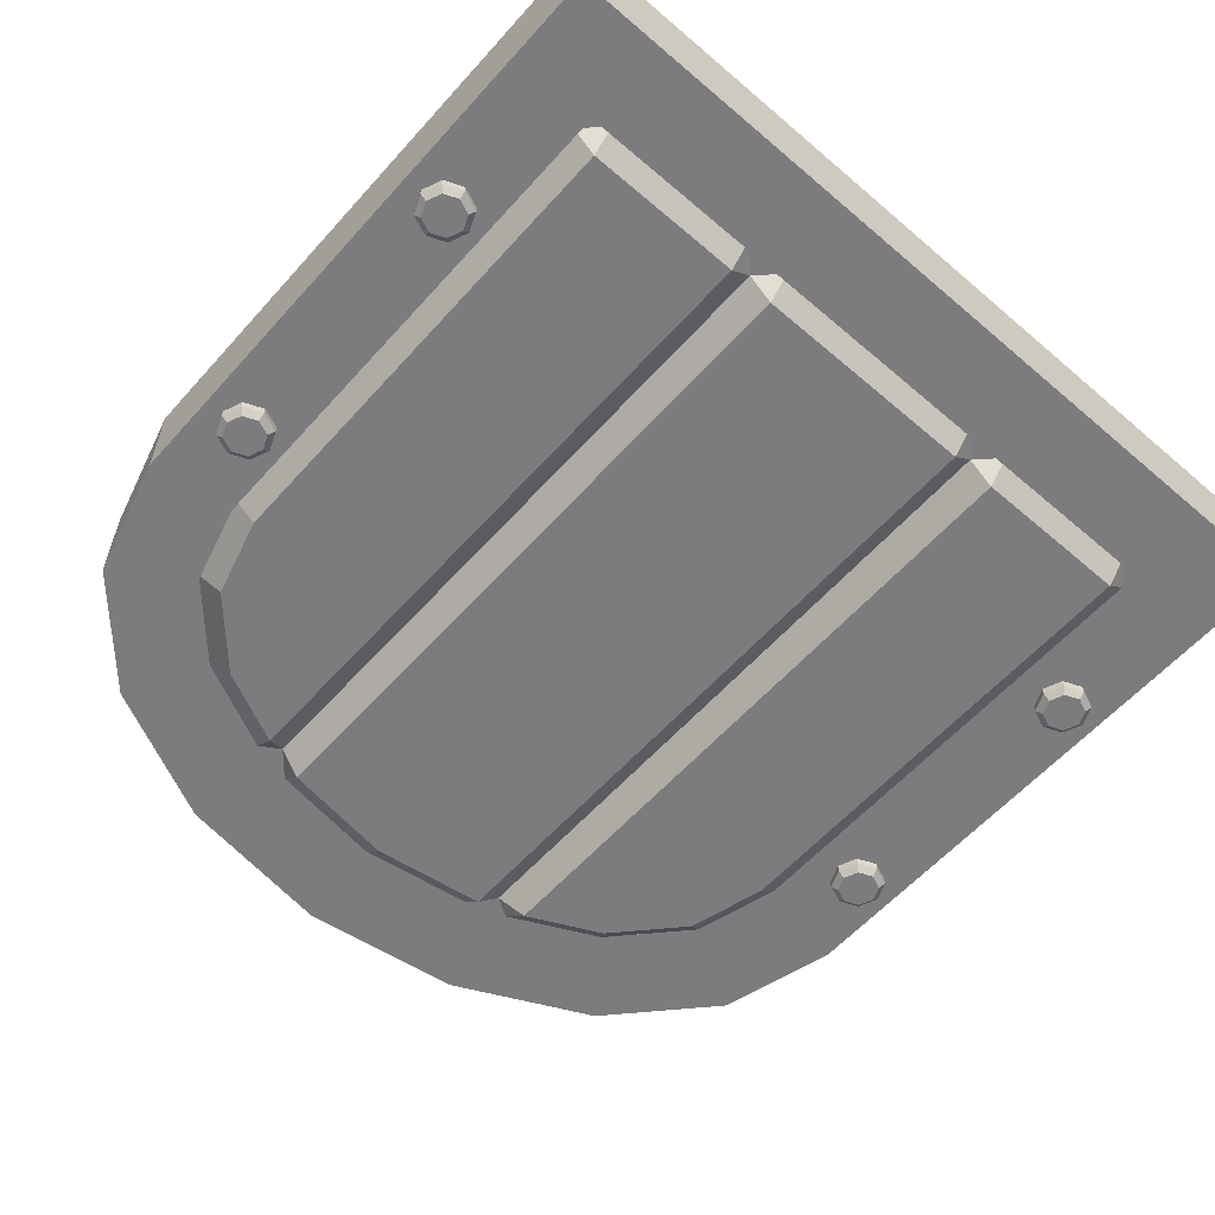
<metadata>
{"format":"obj","ext":"obj","renderer":"f3d","projection":"perspective","resolution":1024,"background":"white","views":[{"elev":-58.9,"azim":-41.4,"up":"+Z"}]}
</metadata>
<code>
g Door
v -0.761 0.2378 -0.05342
v -0.7096 0.2378 -0.1048
v -0.7096 0.1864 -0.05342
v -0.3535 1.755 -0.05342
v -0.3072 1.726 -0.05342
v -0.3586 1.695 -0.1048
v 0.761 0.2378 -0.05342
v 0.7096 0.1864 -0.05342
v 0.7096 0.2378 -0.1048
v 0.2564 1.785 -0.05342
v 0.3072 1.726 -0.05342
v 0.2559 1.733 -0.1048
v -0.2546 0.1864 -0.05342
v -0.306 0.2378 -0.05342
v -0.2546 0.2378 -0.1048
v 0.3574 0.1864 -0.05342
v 0.306 0.2378 -0.05342
v 0.3574 0.2378 -0.1048
v 0.3535 1.755 -0.05342
v 0.3586 1.695 -0.1048
v 0.3072 1.726 -0.05342
v 0.2546 0.1864 -0.05342
v 0.2546 0.2378 -0.1048
v 0.306 0.2378 -0.05342
v -0.2564 1.785 -0.05342
v -0.2559 1.733 -0.1048
v -0.3072 1.726 -0.05342
v -0.3574 0.1864 -0.05342
v -0.3574 0.2378 -0.1048
v -0.306 0.2378 -0.05342
v -0.761 0.2378 -0.05342
v -0.7096 0.1864 -0.05342
v -0.7096 0.2378 -0.002032
v -0.3535 1.755 -0.05342
v -0.3586 1.695 -0.002032
v -0.3072 1.726 -0.05342
v 0.761 0.2378 -0.05342
v 0.7096 0.2378 -0.002032
v 0.7096 0.1864 -0.05342
v -0.2564 1.785 -0.05342
v -0.3072 1.726 -0.05342
v -0.2559 1.733 -0.002032
v 0.2564 1.785 -0.05342
v 0.2559 1.733 -0.002032
v 0.3072 1.726 -0.05342
v 0.3535 1.755 -0.05342
v 0.3072 1.726 -0.05342
v 0.3586 1.695 -0.002032
v 0.3574 0.1864 -0.05342
v 0.3574 0.2378 -0.002032
v 0.306 0.2378 -0.05342
v -0.3574 0.1864 -0.05342
v -0.306 0.2378 -0.05342
v -0.3574 0.2378 -0.002032
v -0.2546 0.1864 -0.05342
v -0.2546 0.2378 -0.002032
v -0.306 0.2378 -0.05342
v 0.2546 0.1864 -0.05342
v 0.306 0.2378 -0.05342
v 0.2546 0.2378 -0.002032
v 0.8077 0.5485 -0.1018
v 0.8077 0.5485 -0.1225
v 0.7902 0.5062 -0.1225
v 0.7902 0.5062 -0.1018
v 0.882 0.5382 -0.1361
v 0.8952 0.5062 -0.1361
v 0.882 0.4742 -0.1361
v 0.85 0.5514 -0.1361
v 0.85 0.461 -0.1361
v 0.818 0.5382 -0.1361
v 0.818 0.4742 -0.1361
v 0.8048 0.5062 -0.1361
v 0.7902 0.5062 -0.1018
v 0.7902 0.5062 -0.1225
v 0.8077 0.4639 -0.1225
v 0.8077 0.4639 -0.1018
v 0.9098 0.5062 -0.1018
v 0.9098 0.5062 -0.1225
v 0.8923 0.5485 -0.1225
v 0.8923 0.5485 -0.1018
v 0.85 0.4464 -0.1018
v 0.85 0.4464 -0.1225
v 0.8923 0.4639 -0.1225
v 0.8923 0.4639 -0.1018
v 0.8923 0.5485 -0.1018
v 0.8923 0.5485 -0.1225
v 0.85 0.566 -0.1225
v 0.85 0.566 -0.1018
v 0.8923 0.4639 -0.1018
v 0.8923 0.4639 -0.1225
v 0.9098 0.5062 -0.1225
v 0.9098 0.5062 -0.1018
v 0.8077 0.4639 -0.1018
v 0.8077 0.4639 -0.1225
v 0.85 0.4464 -0.1225
v 0.85 0.4464 -0.1018
v 0.818 0.5382 -0.1361
v 0.8077 0.5485 -0.1225
v 0.85 0.566 -0.1225
v 0.85 0.5514 -0.1361
v 0.8048 0.5062 -0.1361
v 0.7902 0.5062 -0.1225
v 0.8077 0.5485 -0.1225
v 0.818 0.5382 -0.1361
v 0.818 0.4742 -0.1361
v 0.8077 0.4639 -0.1225
v 0.7902 0.5062 -0.1225
v 0.8048 0.5062 -0.1361
v 0.85 0.461 -0.1361
v 0.85 0.4464 -0.1225
v 0.8077 0.4639 -0.1225
v 0.818 0.4742 -0.1361
v 0.882 0.4742 -0.1361
v 0.8923 0.4639 -0.1225
v 0.85 0.4464 -0.1225
v 0.85 0.461 -0.1361
v 0.8952 0.5062 -0.1361
v 0.9098 0.5062 -0.1225
v 0.8923 0.4639 -0.1225
v 0.882 0.4742 -0.1361
v 0.882 0.5382 -0.1361
v 0.8923 0.5485 -0.1225
v 0.9098 0.5062 -0.1225
v 0.8952 0.5062 -0.1361
v 0.85 0.5514 -0.1361
v 0.85 0.566 -0.1225
v 0.8923 0.5485 -0.1225
v 0.882 0.5382 -0.1361
v 0.85 0.566 -0.1018
v 0.85 0.566 -0.1225
v 0.8077 0.5485 -0.1225
v 0.8077 0.5485 -0.1018
v 0.8077 1.171 -0.1018
v 0.8077 1.171 -0.1225
v 0.7902 1.129 -0.1225
v 0.7902 1.129 -0.1018
v 0.882 1.161 -0.1361
v 0.8952 1.129 -0.1361
v 0.882 1.097 -0.1361
v 0.85 1.174 -0.1361
v 0.85 1.083 -0.1361
v 0.818 1.161 -0.1361
v 0.818 1.097 -0.1361
v 0.8048 1.129 -0.1361
v 0.7902 1.129 -0.1018
v 0.7902 1.129 -0.1225
v 0.8077 1.086 -0.1225
v 0.8077 1.086 -0.1018
v 0.9098 1.129 -0.1018
v 0.9098 1.129 -0.1225
v 0.8923 1.171 -0.1225
v 0.8923 1.171 -0.1018
v 0.85 1.069 -0.1018
v 0.85 1.069 -0.1225
v 0.8923 1.086 -0.1225
v 0.8923 1.086 -0.1018
v 0.8923 1.171 -0.1018
v 0.8923 1.171 -0.1225
v 0.85 1.188 -0.1225
v 0.85 1.188 -0.1018
v 0.8923 1.086 -0.1018
v 0.8923 1.086 -0.1225
v 0.9098 1.129 -0.1225
v 0.9098 1.129 -0.1018
v 0.8077 1.086 -0.1018
v 0.8077 1.086 -0.1225
v 0.85 1.069 -0.1225
v 0.85 1.069 -0.1018
v 0.818 1.161 -0.1361
v 0.8077 1.171 -0.1225
v 0.85 1.188 -0.1225
v 0.85 1.174 -0.1361
v 0.8048 1.129 -0.1361
v 0.7902 1.129 -0.1225
v 0.8077 1.171 -0.1225
v 0.818 1.161 -0.1361
v 0.818 1.097 -0.1361
v 0.8077 1.086 -0.1225
v 0.7902 1.129 -0.1225
v 0.8048 1.129 -0.1361
v 0.85 1.083 -0.1361
v 0.85 1.069 -0.1225
v 0.8077 1.086 -0.1225
v 0.818 1.097 -0.1361
v 0.882 1.097 -0.1361
v 0.8923 1.086 -0.1225
v 0.85 1.069 -0.1225
v 0.85 1.083 -0.1361
v 0.8952 1.129 -0.1361
v 0.9098 1.129 -0.1225
v 0.8923 1.086 -0.1225
v 0.882 1.097 -0.1361
v 0.882 1.161 -0.1361
v 0.8923 1.171 -0.1225
v 0.9098 1.129 -0.1225
v 0.8952 1.129 -0.1361
v 0.85 1.174 -0.1361
v 0.85 1.188 -0.1225
v 0.8923 1.171 -0.1225
v 0.882 1.161 -0.1361
v 0.85 1.188 -0.1018
v 0.85 1.188 -0.1225
v 0.8077 1.171 -0.1225
v 0.8077 1.171 -0.1018
v -0.8077 0.5485 -0.1018
v -0.7902 0.5062 -0.1018
v -0.7902 0.5062 -0.1225
v -0.8077 0.5485 -0.1225
v -0.818 0.5382 -0.1361
v -0.8048 0.5062 -0.1361
v -0.818 0.4742 -0.1361
v -0.85 0.5514 -0.1361
v -0.85 0.461 -0.1361
v -0.882 0.5382 -0.1361
v -0.882 0.4742 -0.1361
v -0.8952 0.5062 -0.1361
v -0.7902 0.5062 -0.1018
v -0.8077 0.4639 -0.1018
v -0.8077 0.4639 -0.1225
v -0.7902 0.5062 -0.1225
v -0.9098 0.5062 -0.1018
v -0.8923 0.5485 -0.1018
v -0.8923 0.5485 -0.1225
v -0.9098 0.5062 -0.1225
v -0.85 0.4464 -0.1018
v -0.8923 0.4639 -0.1018
v -0.8923 0.4639 -0.1225
v -0.85 0.4464 -0.1225
v -0.8923 0.5485 -0.1018
v -0.85 0.566 -0.1018
v -0.85 0.566 -0.1225
v -0.8923 0.5485 -0.1225
v -0.8923 0.4639 -0.1018
v -0.9098 0.5062 -0.1018
v -0.9098 0.5062 -0.1225
v -0.8923 0.4639 -0.1225
v -0.8077 0.4639 -0.1018
v -0.85 0.4464 -0.1018
v -0.85 0.4464 -0.1225
v -0.8077 0.4639 -0.1225
v -0.818 0.5382 -0.1361
v -0.85 0.5514 -0.1361
v -0.85 0.566 -0.1225
v -0.8077 0.5485 -0.1225
v -0.8048 0.5062 -0.1361
v -0.818 0.5382 -0.1361
v -0.8077 0.5485 -0.1225
v -0.7902 0.5062 -0.1225
v -0.818 0.4742 -0.1361
v -0.8048 0.5062 -0.1361
v -0.7902 0.5062 -0.1225
v -0.8077 0.4639 -0.1225
v -0.85 0.461 -0.1361
v -0.818 0.4742 -0.1361
v -0.8077 0.4639 -0.1225
v -0.85 0.4464 -0.1225
v -0.882 0.4742 -0.1361
v -0.85 0.461 -0.1361
v -0.85 0.4464 -0.1225
v -0.8923 0.4639 -0.1225
v -0.8952 0.5062 -0.1361
v -0.882 0.4742 -0.1361
v -0.8923 0.4639 -0.1225
v -0.9098 0.5062 -0.1225
v -0.882 0.5382 -0.1361
v -0.8952 0.5062 -0.1361
v -0.9098 0.5062 -0.1225
v -0.8923 0.5485 -0.1225
v -0.85 0.5514 -0.1361
v -0.882 0.5382 -0.1361
v -0.8923 0.5485 -0.1225
v -0.85 0.566 -0.1225
v -0.85 0.566 -0.1018
v -0.8077 0.5485 -0.1018
v -0.8077 0.5485 -0.1225
v -0.85 0.566 -0.1225
v -0.8077 1.171 -0.1018
v -0.7902 1.129 -0.1018
v -0.7902 1.129 -0.1225
v -0.8077 1.171 -0.1225
v -0.818 1.161 -0.1361
v -0.8048 1.129 -0.1361
v -0.818 1.097 -0.1361
v -0.85 1.174 -0.1361
v -0.85 1.083 -0.1361
v -0.882 1.161 -0.1361
v -0.882 1.097 -0.1361
v -0.8952 1.129 -0.1361
v -0.7902 1.129 -0.1018
v -0.8077 1.086 -0.1018
v -0.8077 1.086 -0.1225
v -0.7902 1.129 -0.1225
v -0.9098 1.129 -0.1018
v -0.8923 1.171 -0.1018
v -0.8923 1.171 -0.1225
v -0.9098 1.129 -0.1225
v -0.85 1.069 -0.1018
v -0.8923 1.086 -0.1018
v -0.8923 1.086 -0.1225
v -0.85 1.069 -0.1225
v -0.8923 1.171 -0.1018
v -0.85 1.188 -0.1018
v -0.85 1.188 -0.1225
v -0.8923 1.171 -0.1225
v -0.8923 1.086 -0.1018
v -0.9098 1.129 -0.1018
v -0.9098 1.129 -0.1225
v -0.8923 1.086 -0.1225
v -0.8077 1.086 -0.1018
v -0.85 1.069 -0.1018
v -0.85 1.069 -0.1225
v -0.8077 1.086 -0.1225
v -0.818 1.161 -0.1361
v -0.85 1.174 -0.1361
v -0.85 1.188 -0.1225
v -0.8077 1.171 -0.1225
v -0.8048 1.129 -0.1361
v -0.818 1.161 -0.1361
v -0.8077 1.171 -0.1225
v -0.7902 1.129 -0.1225
v -0.818 1.097 -0.1361
v -0.8048 1.129 -0.1361
v -0.7902 1.129 -0.1225
v -0.8077 1.086 -0.1225
v -0.85 1.083 -0.1361
v -0.818 1.097 -0.1361
v -0.8077 1.086 -0.1225
v -0.85 1.069 -0.1225
v -0.882 1.097 -0.1361
v -0.85 1.083 -0.1361
v -0.85 1.069 -0.1225
v -0.8923 1.086 -0.1225
v -0.8952 1.129 -0.1361
v -0.882 1.097 -0.1361
v -0.8923 1.086 -0.1225
v -0.9098 1.129 -0.1225
v -0.882 1.161 -0.1361
v -0.8952 1.129 -0.1361
v -0.9098 1.129 -0.1225
v -0.8923 1.171 -0.1225
v -0.85 1.174 -0.1361
v -0.882 1.161 -0.1361
v -0.8923 1.171 -0.1225
v -0.85 1.188 -0.1225
v -0.85 1.188 -0.1018
v -0.8077 1.171 -0.1018
v -0.8077 1.171 -0.1225
v -0.85 1.188 -0.1225
v 0.8753 1.586 0.1048
v 0.9474 1.323 0.1048
v 0.9474 2.98e-08 0.1048
v -0.9474 2.98e-08 0.1048
v 0.6699 1.809 0.1048
v 0.3625 1.958 0.1048
v -2.98e-08 2.01 0.1048
v -0.3625 1.958 0.1048
v -0.6699 1.809 0.1048
v -0.8753 1.586 0.1048
v -0.9474 1.323 0.1048
v 0.8753 1.586 0.1048
v 0.8753 1.586 -0.1048
v 0.9474 1.323 -0.1048
v 0.9474 1.323 0.1048
v 0.6699 1.809 0.1048
v 0.6699 1.809 -0.1048
v 0.8753 1.586 -0.1048
v 0.8753 1.586 0.1048
v 0.3625 1.958 0.1048
v 0.3625 1.958 -0.1048
v 0.6699 1.809 -0.1048
v 0.6699 1.809 0.1048
v -0.3625 1.958 0.1048
v -0.3625 1.958 -0.1048
v -2.98e-08 2.01 -0.1048
v -2.98e-08 2.01 0.1048
v -0.6699 1.809 0.1048
v -0.6699 1.809 -0.1048
v -0.3625 1.958 -0.1048
v -0.3625 1.958 0.1048
v -0.8753 1.586 0.1048
v -0.8753 1.586 -0.1048
v -0.6699 1.809 -0.1048
v -0.6699 1.809 0.1048
v -2.98e-08 2.01 0.1048
v -2.98e-08 2.01 -0.1048
v 0.3625 1.958 -0.1048
v 0.3625 1.958 0.1048
v 0.9474 1.323 0.1048
v 0.9474 1.323 -0.1048
v 0.9474 -2.98e-08 -0.1048
v 0.9474 2.98e-08 0.1048
v 0.9474 2.98e-08 0.1048
v 0.9474 -2.98e-08 -0.1048
v -0.9474 -2.98e-08 -0.1048
v -0.9474 2.98e-08 0.1048
v -0.9474 2.98e-08 0.1048
v -0.9474 -2.98e-08 -0.1048
v -0.9474 1.323 -0.1048
v -0.9474 1.323 0.1048
v -0.9474 1.323 0.1048
v -0.9474 1.323 -0.1048
v -0.8753 1.586 -0.1048
v -0.8753 1.586 0.1048
v 0.7075 1.493 -0.1048
v 0.8753 1.586 -0.1048
v 0.6699 1.809 -0.1048
v 0.5567 1.657 -0.1048
v -0.3073 1.777 -0.1048
v -0.3625 1.958 -0.1048
v -0.6699 1.809 -0.1048
v -0.5567 1.657 -0.1048
v 0.761 0.1864 -0.1048
v 0.9474 1.323 -0.1048
v 0.761 1.298 -0.1048
v 0.9474 -2.98e-08 -0.1048
v -0.761 0.1864 -0.1048
v -0.9474 -2.98e-08 -0.1048
v -0.761 1.298 -0.1048
v -0.9474 1.323 -0.1048
v -0.7075 1.493 -0.1048
v -0.8753 1.586 -0.1048
v -0.5567 1.657 -0.1048
v -0.6699 1.809 -0.1048
v 0.761 1.298 -0.1048
v 0.9474 1.323 -0.1048
v 0.8753 1.586 -0.1048
v 0.7075 1.493 -0.1048
v -8.941e-08 1.822 -0.1048
v -0.3625 1.958 -0.1048
v -0.3073 1.777 -0.1048
v -2.98e-08 2.01 -0.1048
v 0.3073 1.777 -0.1048
v 0.3625 1.958 -0.1048
v 0.5567 1.657 -0.1048
v 0.6699 1.809 -0.1048
v 0.3625 1.958 -0.1048
v 0.3073 1.777 -0.1048
v 0.3574 0.2378 -0.002032
v 0.7096 0.2378 -0.002032
v 0.7096 1.291 -0.002032
v 0.6612 1.467 -0.002032
v 0.5256 1.615 -0.002032
v 0.3586 1.695 -0.002032
v 0.2546 0.2378 -0.002032
v 0.2559 1.733 -0.002032
v 2.682e-07 1.77 -0.002032
v -0.2546 0.2378 -0.002032
v -0.2559 1.733 -0.002032
v -0.3586 1.695 -0.1048
v -0.3574 0.2378 -0.1048
v -0.7096 0.2378 -0.1048
v -0.5256 1.615 -0.1048
v -0.6612 1.467 -0.1048
v -0.7096 1.291 -0.1048
v 0.6612 1.467 -0.1048
v 0.7096 1.291 -0.1048
v 0.7096 0.2378 -0.1048
v 0.3574 0.2378 -0.1048
v 0.5256 1.615 -0.1048
v 0.3586 1.695 -0.1048
v 2.682e-07 1.77 -0.1048
v 0.2559 1.733 -0.1048
v 0.2546 0.2378 -0.1048
v -0.2546 0.2378 -0.1048
v -0.2559 1.733 -0.1048
v -0.7096 0.2378 -0.002032
v -0.3574 0.2378 -0.002032
v -0.3586 1.695 -0.002032
v -0.5256 1.615 -0.002032
v -0.6612 1.467 -0.002032
v -0.7096 1.291 -0.002032
v -0.7096 0.2378 -0.1048
v -0.761 0.2378 -0.05342
v -0.761 1.298 -0.05342
v -0.7096 1.291 -0.1048
v 0.5256 1.615 -0.1048
v 0.5567 1.657 -0.05342
v 0.7075 1.493 -0.05342
v 0.6612 1.467 -0.1048
v -0.5256 1.615 -0.1048
v -0.5567 1.657 -0.05342
v -0.3535 1.755 -0.05342
v -0.3586 1.695 -0.1048
v 0.7096 1.291 -0.1048
v 0.761 1.298 -0.05342
v 0.761 0.2378 -0.05342
v 0.7096 0.2378 -0.1048
v 0.6612 1.467 -0.1048
v 0.7075 1.493 -0.05342
v 0.761 1.298 -0.05342
v 0.7096 1.291 -0.1048
v -0.2559 1.733 -0.1048
v -0.2564 1.785 -0.05342
v -8.941e-08 1.822 -0.05342
v 2.682e-07 1.77 -0.1048
v 2.682e-07 1.77 -0.1048
v -8.941e-08 1.822 -0.05342
v 0.2564 1.785 -0.05342
v 0.2559 1.733 -0.1048
v -0.7096 1.291 -0.1048
v -0.761 1.298 -0.05342
v -0.7075 1.493 -0.05342
v -0.6612 1.467 -0.1048
v 0.3586 1.695 -0.1048
v 0.3535 1.755 -0.05342
v 0.5567 1.657 -0.05342
v 0.5256 1.615 -0.1048
v -0.6612 1.467 -0.1048
v -0.7075 1.493 -0.05342
v -0.5567 1.657 -0.05342
v -0.5256 1.615 -0.1048
v 0.3574 0.1864 -0.05342
v 0.3574 0.2378 -0.1048
v 0.7096 0.2378 -0.1048
v 0.7096 0.1864 -0.05342
v -0.7096 0.1864 -0.05342
v -0.7096 0.2378 -0.1048
v -0.3574 0.2378 -0.1048
v -0.3574 0.1864 -0.05342
v -0.2546 0.1864 -0.05342
v -0.2546 0.2378 -0.1048
v 0.2546 0.2378 -0.1048
v 0.2546 0.1864 -0.05342
v 0.3072 1.726 -0.05342
v 0.3586 1.695 -0.1048
v 0.3574 0.2378 -0.1048
v 0.306 0.2378 -0.05342
v -0.3586 1.695 -0.1048
v -0.3072 1.726 -0.05342
v -0.306 0.2378 -0.05342
v -0.3574 0.2378 -0.1048
v 0.2559 1.733 -0.1048
v 0.3072 1.726 -0.05342
v 0.306 0.2378 -0.05342
v 0.2546 0.2378 -0.1048
v -0.3072 1.726 -0.05342
v -0.2559 1.733 -0.1048
v -0.2546 0.2378 -0.1048
v -0.306 0.2378 -0.05342
v -0.761 0.2378 -0.05342
v -0.7096 0.2378 -0.002032
v -0.7096 1.291 -0.002032
v -0.761 1.298 -0.05342
v 0.5567 1.657 -0.05342
v 0.5256 1.615 -0.002032
v 0.6612 1.467 -0.002032
v 0.7075 1.493 -0.05342
v -0.5567 1.657 -0.05342
v -0.5256 1.615 -0.002032
v -0.3586 1.695 -0.002032
v -0.3535 1.755 -0.05342
v 0.761 1.298 -0.05342
v 0.7096 1.291 -0.002032
v 0.7096 0.2378 -0.002032
v 0.761 0.2378 -0.05342
v 0.7075 1.493 -0.05342
v 0.6612 1.467 -0.002032
v 0.7096 1.291 -0.002032
v 0.761 1.298 -0.05342
v -0.2564 1.785 -0.05342
v -0.2559 1.733 -0.002032
v 2.682e-07 1.77 -0.002032
v -8.941e-08 1.822 -0.05342
v -8.941e-08 1.822 -0.05342
v 2.682e-07 1.77 -0.002032
v 0.2559 1.733 -0.002032
v 0.2564 1.785 -0.05342
v -0.761 1.298 -0.05342
v -0.7096 1.291 -0.002032
v -0.6612 1.467 -0.002032
v -0.7075 1.493 -0.05342
v 0.3535 1.755 -0.05342
v 0.3586 1.695 -0.002032
v 0.5256 1.615 -0.002032
v 0.5567 1.657 -0.05342
v -0.7075 1.493 -0.05342
v -0.6612 1.467 -0.002032
v -0.5256 1.615 -0.002032
v -0.5567 1.657 -0.05342
v 0.3574 0.2378 -0.002032
v 0.3574 0.1864 -0.05342
v 0.7096 0.1864 -0.05342
v 0.7096 0.2378 -0.002032
v -0.7096 0.2378 -0.002032
v -0.7096 0.1864 -0.05342
v -0.3574 0.1864 -0.05342
v -0.3574 0.2378 -0.002032
v -0.2546 0.2378 -0.002032
v -0.2546 0.1864 -0.05342
v 0.2546 0.1864 -0.05342
v 0.2546 0.2378 -0.002032
v 0.3586 1.695 -0.002032
v 0.3072 1.726 -0.05342
v 0.306 0.2378 -0.05342
v 0.3574 0.2378 -0.002032
v -0.3072 1.726 -0.05342
v -0.3586 1.695 -0.002032
v -0.3574 0.2378 -0.002032
v -0.306 0.2378 -0.05342
v 0.3072 1.726 -0.05342
v 0.2559 1.733 -0.002032
v 0.2546 0.2378 -0.002032
v 0.306 0.2378 -0.05342
v -0.2559 1.733 -0.002032
v -0.3072 1.726 -0.05342
v -0.306 0.2378 -0.05342
v -0.2546 0.2378 -0.002032
g Door_0
f 3 2 1
f 6 5 4
f 9 8 7
f 12 11 10
f 15 14 13
f 18 17 16
f 21 20 19
f 24 23 22
f 27 26 25
f 30 29 28
f 33 32 31
f 36 35 34
f 39 38 37
f 42 41 40
f 45 44 43
f 48 47 46
f 51 50 49
f 54 53 52
f 57 56 55
f 60 59 58
f 63 62 61
f 64 63 61
f 67 66 65
f 65 68 67
f 68 69 67
f 68 70 69
f 70 71 69
f 70 72 71
f 75 74 73
f 76 75 73
f 79 78 77
f 80 79 77
f 83 82 81
f 84 83 81
f 87 86 85
f 88 87 85
f 91 90 89
f 92 91 89
f 95 94 93
f 96 95 93
f 99 98 97
f 100 99 97
f 103 102 101
f 104 103 101
f 107 106 105
f 108 107 105
f 111 110 109
f 112 111 109
f 115 114 113
f 116 115 113
f 119 118 117
f 120 119 117
f 123 122 121
f 124 123 121
f 127 126 125
f 128 127 125
f 131 130 129
f 132 131 129
f 135 134 133
f 136 135 133
f 139 138 137
f 137 140 139
f 140 141 139
f 140 142 141
f 142 143 141
f 142 144 143
f 147 146 145
f 148 147 145
f 151 150 149
f 152 151 149
f 155 154 153
f 156 155 153
f 159 158 157
f 160 159 157
f 163 162 161
f 164 163 161
f 167 166 165
f 168 167 165
f 171 170 169
f 172 171 169
f 175 174 173
f 176 175 173
f 179 178 177
f 180 179 177
f 183 182 181
f 184 183 181
f 187 186 185
f 188 187 185
f 191 190 189
f 192 191 189
f 195 194 193
f 196 195 193
f 199 198 197
f 200 199 197
f 203 202 201
f 204 203 201
f 207 206 205
f 208 207 205
f 211 210 209
f 209 212 211
f 212 213 211
f 212 214 213
f 214 215 213
f 214 216 215
f 219 218 217
f 220 219 217
f 223 222 221
f 224 223 221
f 227 226 225
f 228 227 225
f 231 230 229
f 232 231 229
f 235 234 233
f 236 235 233
f 239 238 237
f 240 239 237
f 243 242 241
f 244 243 241
f 247 246 245
f 248 247 245
f 251 250 249
f 252 251 249
f 255 254 253
f 256 255 253
f 259 258 257
f 260 259 257
f 263 262 261
f 264 263 261
f 267 266 265
f 268 267 265
f 271 270 269
f 272 271 269
f 275 274 273
f 276 275 273
f 279 278 277
f 280 279 277
f 283 282 281
f 281 284 283
f 284 285 283
f 284 286 285
f 286 287 285
f 286 288 287
f 291 290 289
f 292 291 289
f 295 294 293
f 296 295 293
f 299 298 297
f 300 299 297
f 303 302 301
f 304 303 301
f 307 306 305
f 308 307 305
f 311 310 309
f 312 311 309
f 315 314 313
f 316 315 313
f 319 318 317
f 320 319 317
f 323 322 321
f 324 323 321
f 327 326 325
f 328 327 325
f 331 330 329
f 332 331 329
f 335 334 333
f 336 335 333
f 339 338 337
f 340 339 337
f 343 342 341
f 344 343 341
f 347 346 345
f 348 347 345
f 351 350 349
f 349 352 351
f 349 353 352
f 353 354 352
f 354 355 352
f 355 356 352
f 356 357 352
f 357 358 352
f 358 359 352
f 362 361 360
f 363 362 360
f 366 365 364
f 367 366 364
f 370 369 368
f 371 370 368
f 374 373 372
f 375 374 372
f 378 377 376
f 379 378 376
f 382 381 380
f 383 382 380
f 386 385 384
f 387 386 384
f 390 389 388
f 391 390 388
f 394 393 392
f 395 394 392
f 398 397 396
f 399 398 396
f 402 401 400
f 403 402 400
f 406 405 404
f 407 406 404
f 410 409 408
f 411 410 408
f 414 413 412
f 413 415 412
f 412 415 416
f 415 417 416
f 416 417 418
f 417 419 418
f 418 419 420
f 419 421 420
f 420 421 422
f 421 423 422
f 426 425 424
f 427 426 424
f 430 429 428
f 429 431 428
f 428 431 432
f 431 433 432
f 436 435 434
f 437 436 434
f 440 439 438
f 438 441 440
f 438 442 441
f 438 443 442
f 446 445 444
f 444 447 446
f 447 448 446
f 451 450 449
f 449 452 451
f 452 453 451
f 453 454 451
f 457 456 455
f 455 458 457
f 455 459 458
f 459 460 458
f 463 462 461
f 461 464 463
f 461 465 464
f 468 467 466
f 466 469 468
f 466 470 469
f 466 471 470
f 474 473 472
f 475 474 472
f 478 477 476
f 479 478 476
f 482 481 480
f 483 482 480
f 486 485 484
f 487 486 484
f 490 489 488
f 491 490 488
f 494 493 492
f 495 494 492
f 498 497 496
f 499 498 496
f 502 501 500
f 503 502 500
f 506 505 504
f 507 506 504
f 510 509 508
f 511 510 508
f 514 513 512
f 515 514 512
f 518 517 516
f 519 518 516
f 522 521 520
f 523 522 520
f 526 525 524
f 527 526 524
f 530 529 528
f 531 530 528
f 534 533 532
f 535 534 532
f 538 537 536
f 539 538 536
f 542 541 540
f 543 542 540
f 546 545 544
f 547 546 544
f 550 549 548
f 551 550 548
f 554 553 552
f 555 554 552
f 558 557 556
f 559 558 556
f 562 561 560
f 563 562 560
f 566 565 564
f 567 566 564
f 570 569 568
f 571 570 568
f 574 573 572
f 575 574 572
f 578 577 576
f 579 578 576
f 582 581 580
f 583 582 580
f 586 585 584
f 587 586 584
f 590 589 588
f 591 590 588
f 594 593 592
f 595 594 592
f 598 597 596
f 599 598 596
f 602 601 600
f 603 602 600
f 606 605 604
f 607 606 604

</code>
